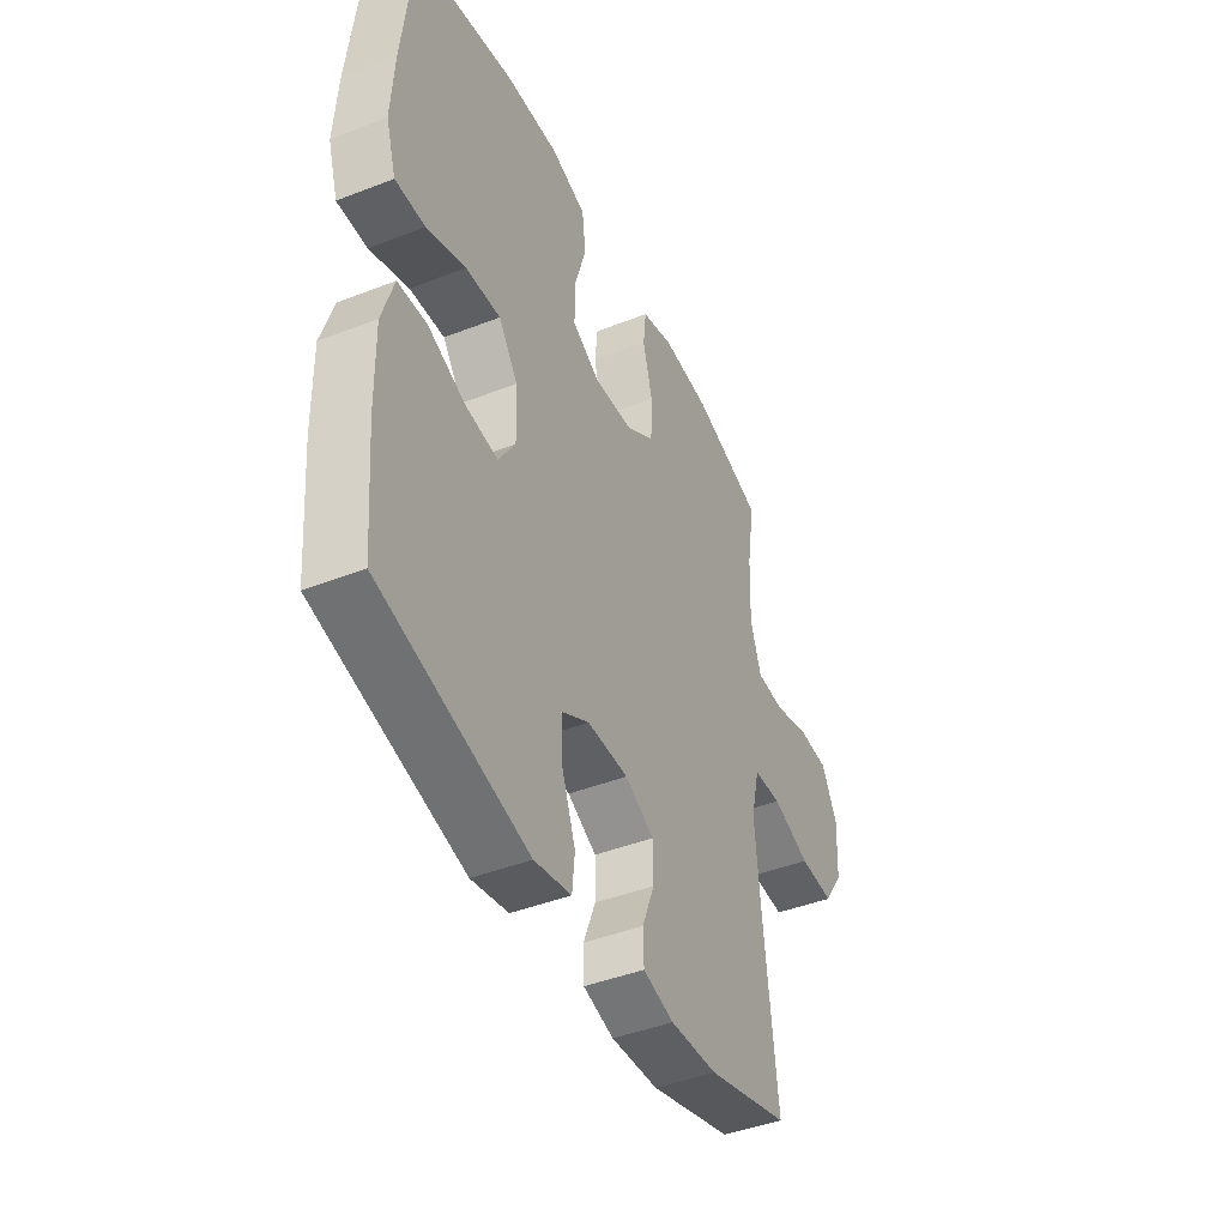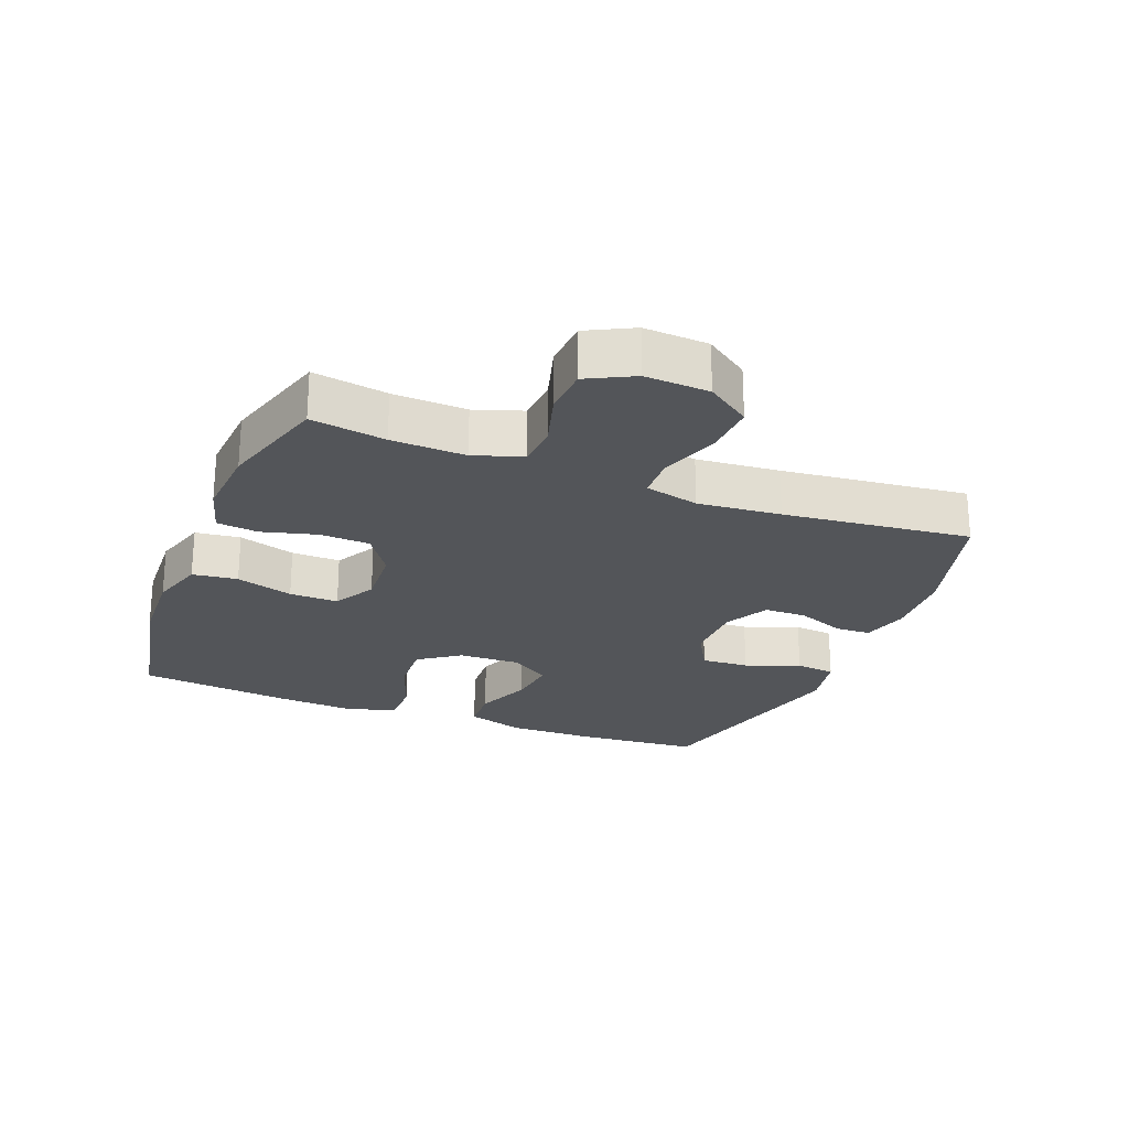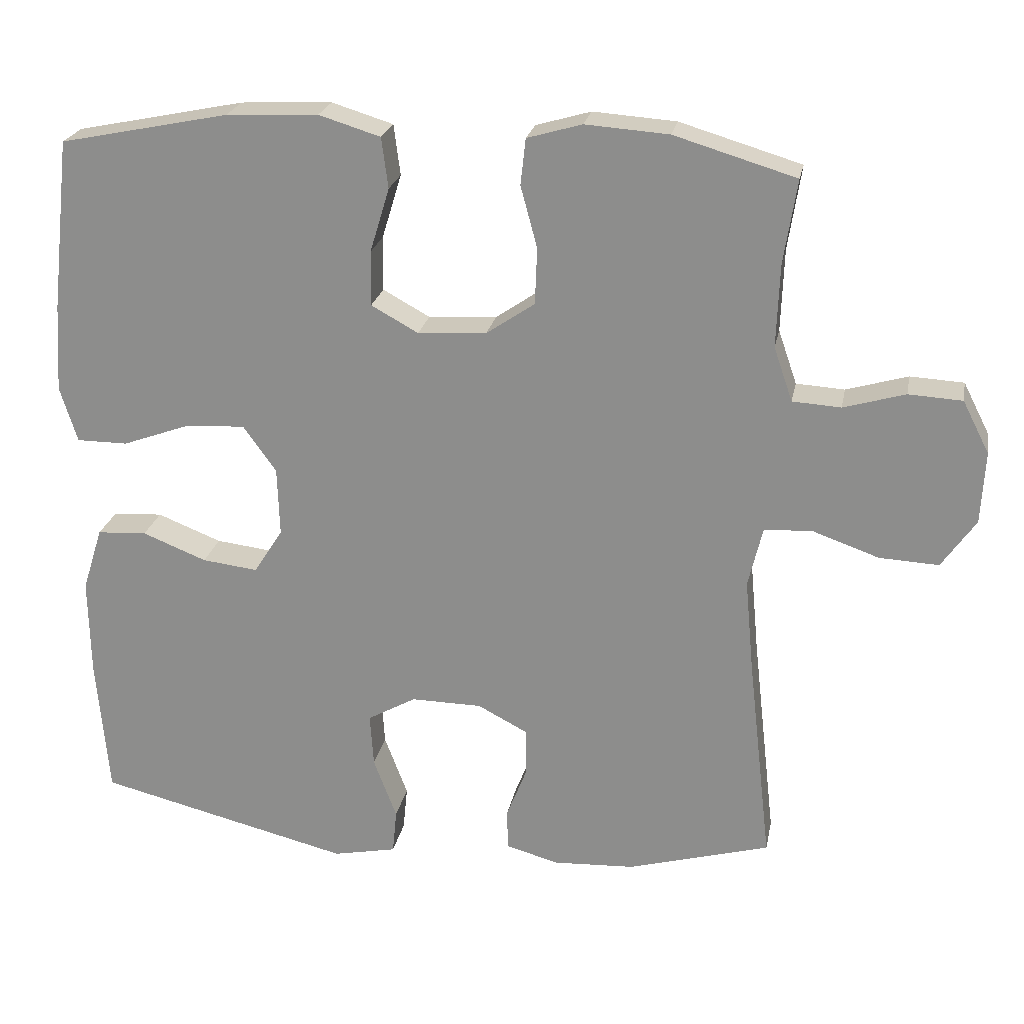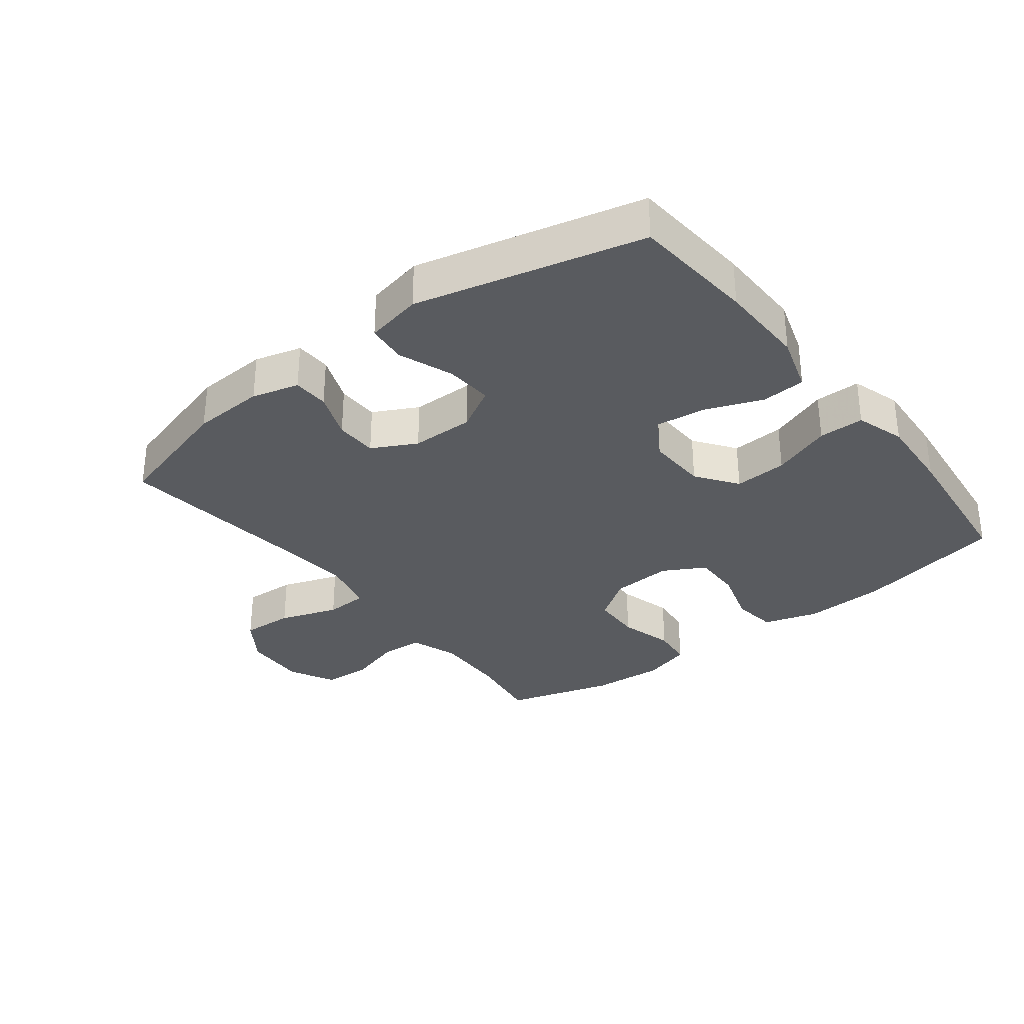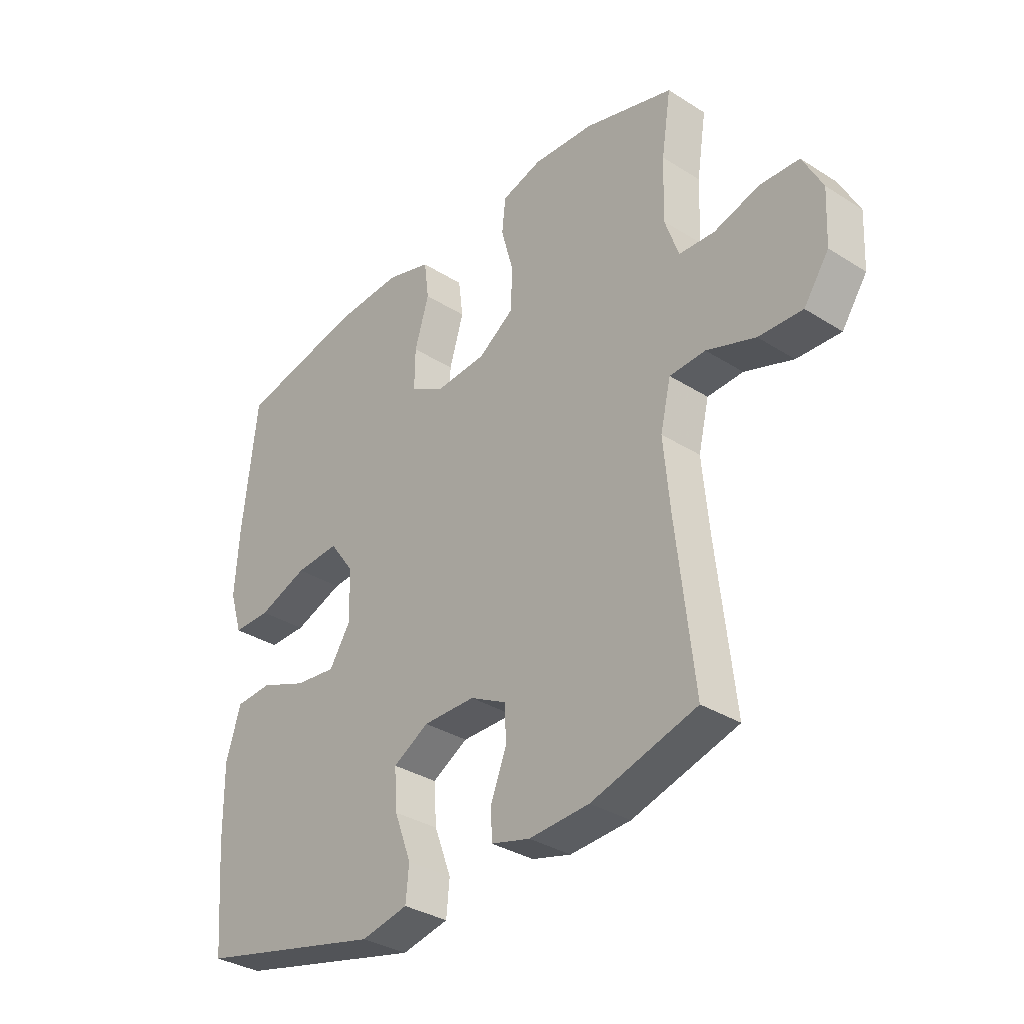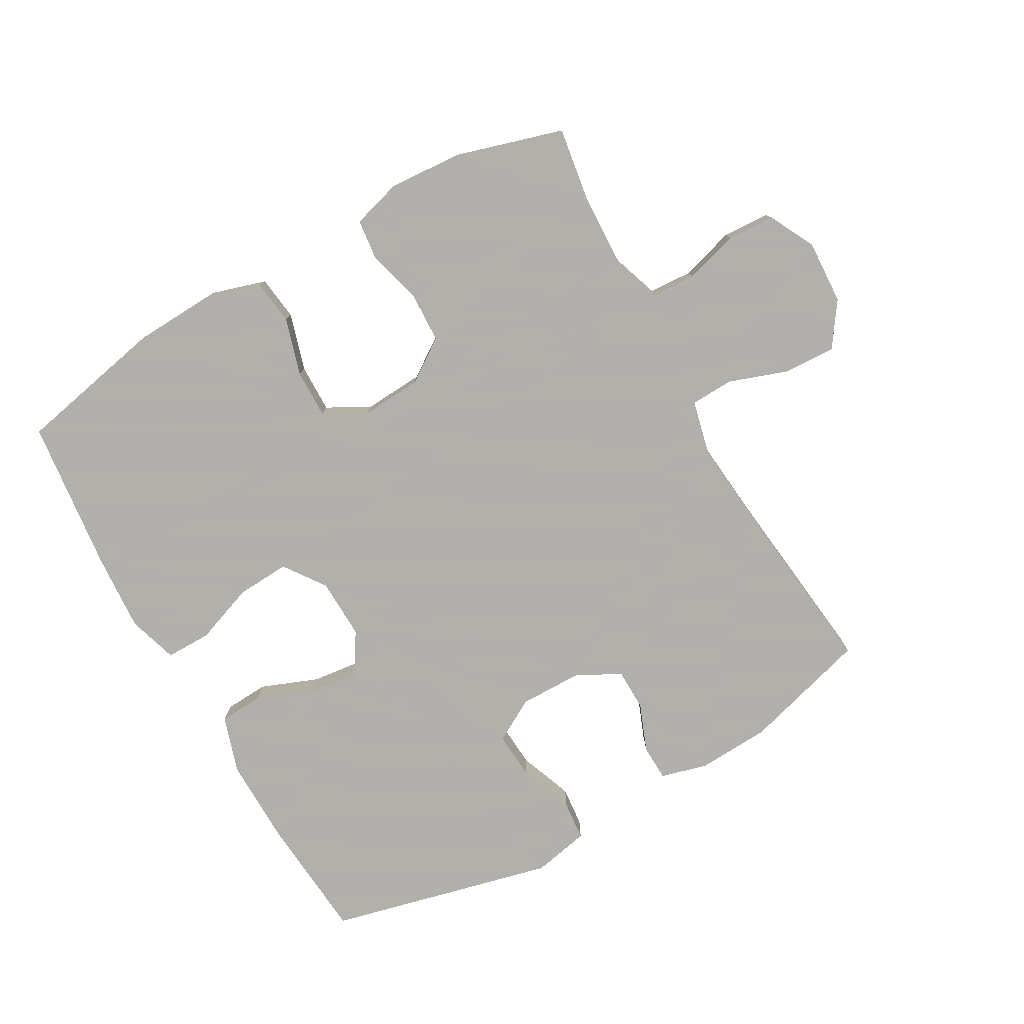
<metadata>
{"format":"obj","ext":"obj","renderer":"f3d","projection":"perspective","resolution":1024,"background":"white","views":[{"elev":-43.4,"azim":-65.3,"up":"+Z"},{"elev":-24.0,"azim":68.4,"up":"+Y"},{"elev":23.4,"azim":10.9,"up":"+Z"},{"elev":-32.1,"azim":-142.2,"up":"+Y"},{"elev":-33.8,"azim":49.3,"up":"+Z"},{"elev":-78.4,"azim":29.5,"up":"+Y"}]}
</metadata>
<code>
v 0.5 0.07 0.5
v 0.482 0.07 0.384
v 0.478 0.07 0.269
v 0.504 0.07 0.194
v 0.571 0.07 0.19
v 0.656 0.07 0.215
v 0.73 0.07 0.211
v 0.767 0.07 0.139
v 0.762 0.07 0.039
v 0.715 0.07 -0.029
v 0.633 0.07 -0.025
v 0.542 0.07 0.007
v 0.475 0.07 0.004
v 0.455 0.07 -0.08
v 0.467 0.07 -0.209
v 0.5 0.07 -0.5
v 0.303 0.07 -0.556
v 0.19 0.07 -0.562
v 0.117 0.07 -0.542
v 0.115 0.07 -0.486
v 0.144 0.07 -0.412
v 0.143 0.07 -0.346
v 0.074 0.07 -0.31
v -0.024 0.07 -0.309
v -0.091 0.07 -0.347
v -0.086 0.07 -0.421
v -0.054 0.07 -0.506
v -0.06 0.07 -0.568
v -0.148 0.07 -0.586
v -0.5 0.07 -0.5
v -0.516 0.07 -0.307
v -0.518 0.07 -0.17
v -0.49 0.07 -0.081
v -0.421 0.07 -0.077
v -0.332 0.07 -0.112
v -0.255 0.07 -0.121
v -0.215 0.07 -0.058
v -0.218 0.07 0.037
v -0.264 0.07 0.101
v -0.347 0.07 0.096
v -0.44 0.07 0.062
v -0.511 0.07 0.062
v -0.535 0.07 0.139
v -0.527 0.07 0.261
v -0.5 0.07 0.5
v -0.266 0.07 0.548
v -0.139 0.07 0.554
v -0.054 0.07 0.528
v -0.045 0.07 0.458
v -0.072 0.07 0.369
v -0.073 0.07 0.293
v -0.008 0.07 0.257
v 0.087 0.07 0.263
v 0.154 0.07 0.309
v 0.157 0.07 0.387
v 0.134 0.07 0.472
v 0.141 0.07 0.536
v 0.217 0.07 0.558
v 0.332 0.07 0.55
v 0.5 0 0.5
v 0.482 0 0.384
v 0.478 0 0.269
v 0.504 0 0.194
v 0.571 0 0.19
v 0.656 0 0.215
v 0.73 0 0.211
v 0.767 0 0.139
v 0.762 0 0.039
v 0.715 0 -0.029
v 0.633 0 -0.025
v 0.542 0 0.007
v 0.475 0 0.004
v 0.455 0 -0.08
v 0.467 0 -0.209
v 0.5 0 -0.5
v 0.303 0 -0.556
v 0.19 0 -0.562
v 0.117 0 -0.542
v 0.115 0 -0.486
v 0.144 0 -0.412
v 0.143 0 -0.346
v 0.074 0 -0.31
v -0.024 0 -0.309
v -0.091 0 -0.347
v -0.086 0 -0.421
v -0.054 0 -0.506
v -0.06 0 -0.568
v -0.148 0 -0.586
v -0.5 0 -0.5
v -0.516 0 -0.307
v -0.518 0 -0.17
v -0.49 0 -0.081
v -0.421 0 -0.077
v -0.332 0 -0.112
v -0.255 0 -0.121
v -0.215 0 -0.058
v -0.218 0 0.037
v -0.264 0 0.101
v -0.347 0 0.096
v -0.44 0 0.062
v -0.511 0 0.062
v -0.535 0 0.139
v -0.527 0 0.261
v -0.5 0 0.5
v -0.266 0 0.548
v -0.139 0 0.554
v -0.054 0 0.528
v -0.045 0 0.458
v -0.072 0 0.369
v -0.073 0 0.293
v -0.008 0 0.257
v 0.087 0 0.263
v 0.154 0 0.309
v 0.157 0 0.387
v 0.134 0 0.472
v 0.141 0 0.536
v 0.217 0 0.558
v 0.332 0 0.55
f 58 59 1 2
f 55 56 57 58
f 54 55 58 2
f 53 54 2 3
f 52 53 3 4
f 47 48 49 50
f 47 50 51
f 46 47 51
f 45 46 51
f 44 45 51 52
f 40 41 42 43
f 39 40 43 44
f 32 33 34 35
f 32 35 36
f 31 32 36
f 30 31 36
f 29 30 36
f 26 27 28 29
f 25 26 29 36
f 24 25 36 37
f 18 19 20 21
f 18 21 22
f 15 16 17 18
f 14 15 18 22
f 13 14 22 23
f 9 10 11 12
f 9 12 13
f 8 9 13
f 5 6 7 8
f 4 5 8 13
f 39 44 52 4
f 23 24 37 38
f 23 38 39
f 4 13 23 39
f 61 60 118 117
f 117 116 115 114
f 61 117 114 113
f 62 61 113 112
f 63 62 112 111
f 109 108 107 106
f 110 109 106
f 110 106 105
f 110 105 104
f 111 110 104 103
f 102 101 100 99
f 103 102 99 98
f 94 93 92 91
f 95 94 91
f 95 91 90
f 95 90 89
f 95 89 88
f 88 87 86 85
f 95 88 85 84
f 96 95 84 83
f 80 79 78 77
f 81 80 77
f 77 76 75 74
f 81 77 74 73
f 82 81 73 72
f 71 70 69 68
f 72 71 68
f 72 68 67
f 67 66 65 64
f 72 67 64 63
f 63 111 103 98
f 97 96 83 82
f 98 97 82
f 98 82 72 63
f 1 60 61 2
f 2 61 62 3
f 3 62 63 4
f 4 63 64 5
f 5 64 65 6
f 6 65 66 7
f 7 66 67 8
f 8 67 68 9
f 9 68 69 10
f 10 69 70 11
f 11 70 71 12
f 12 71 72 13
f 13 72 73 14
f 14 73 74 15
f 15 74 75 16
f 16 75 76 17
f 17 76 77 18
f 18 77 78 19
f 19 78 79 20
f 20 79 80 21
f 21 80 81 22
f 22 81 82 23
f 23 82 83 24
f 24 83 84 25
f 25 84 85 26
f 26 85 86 27
f 27 86 87 28
f 28 87 88 29
f 29 88 89 30
f 30 89 90 31
f 31 90 91 32
f 32 91 92 33
f 33 92 93 34
f 34 93 94 35
f 35 94 95 36
f 36 95 96 37
f 37 96 97 38
f 38 97 98 39
f 39 98 99 40
f 40 99 100 41
f 41 100 101 42
f 42 101 102 43
f 43 102 103 44
f 44 103 104 45
f 45 104 105 46
f 46 105 106 47
f 47 106 107 48
f 48 107 108 49
f 49 108 109 50
f 50 109 110 51
f 51 110 111 52
f 52 111 112 53
f 53 112 113 54
f 54 113 114 55
f 55 114 115 56
f 56 115 116 57
f 57 116 117 58
f 58 117 118 59
f 59 118 60 1

</code>
